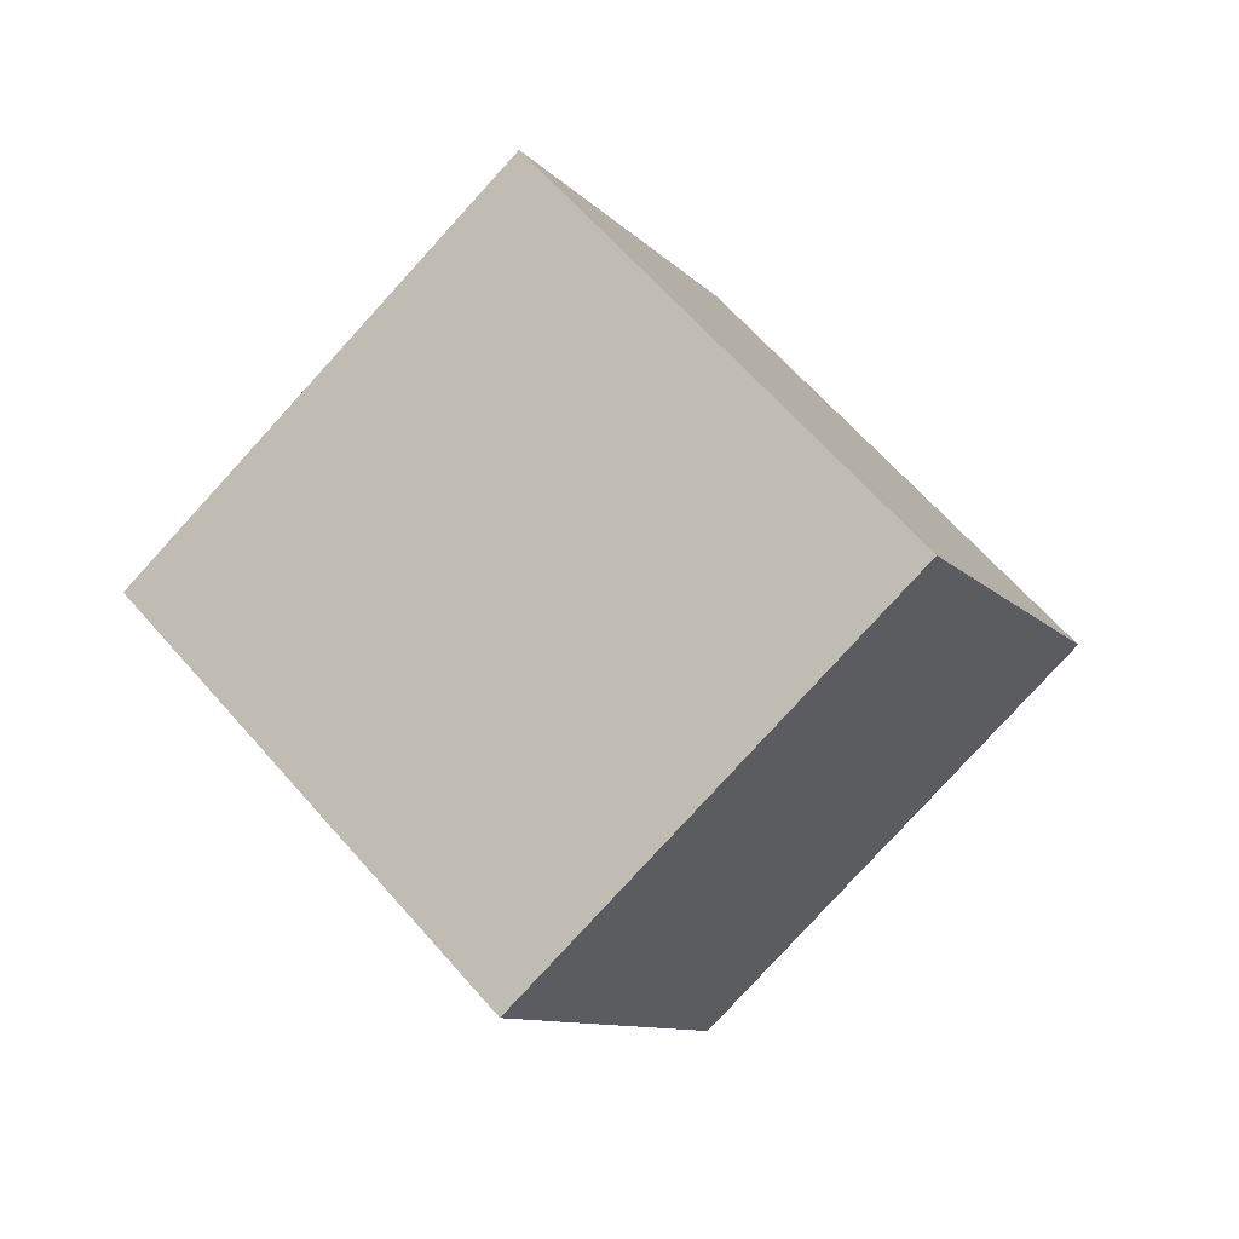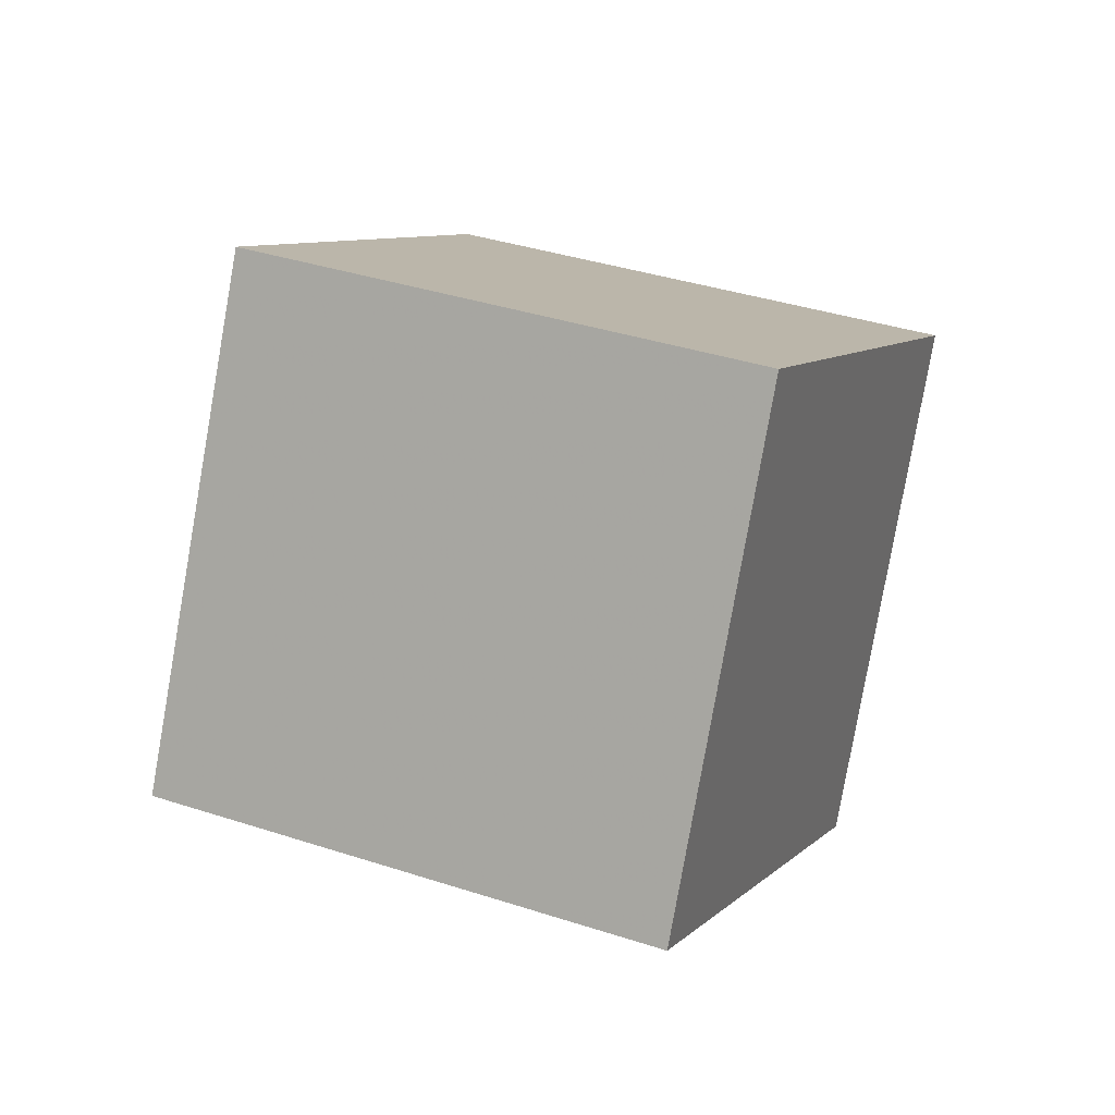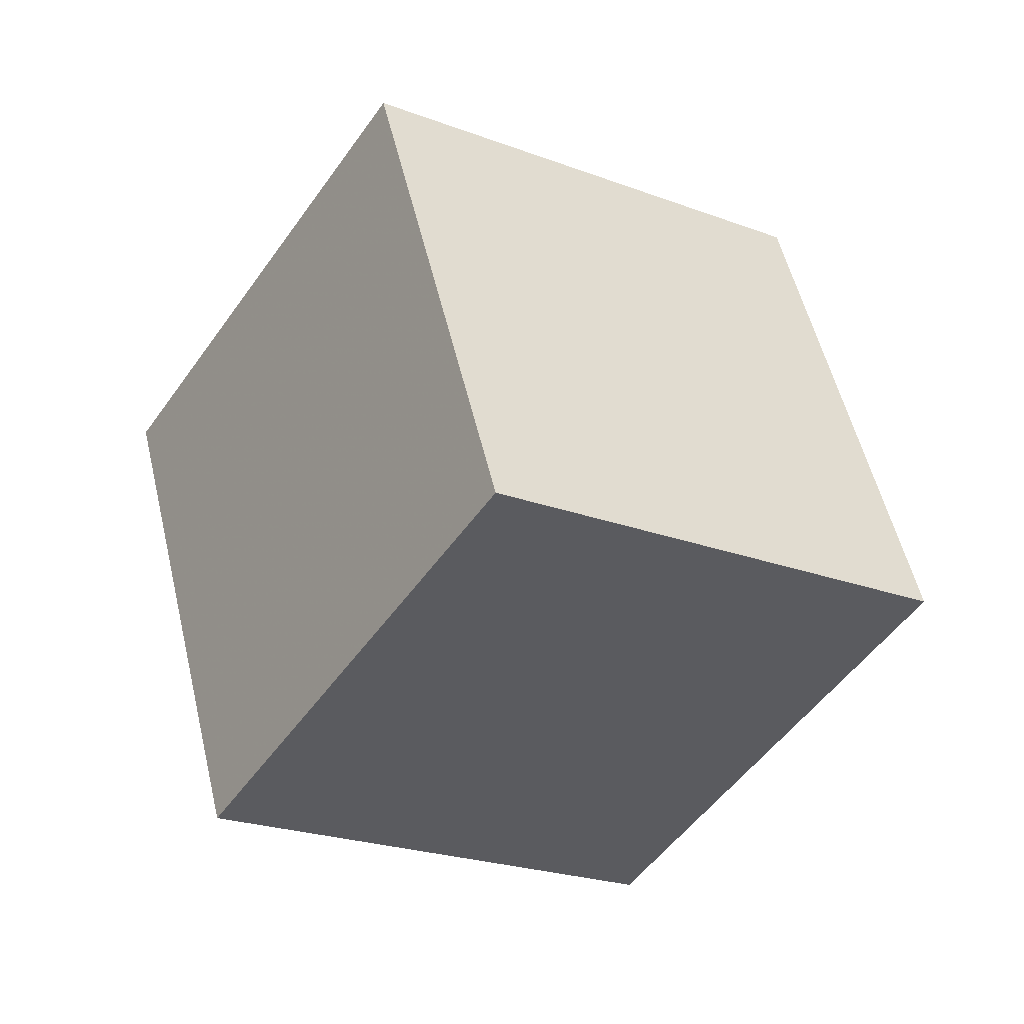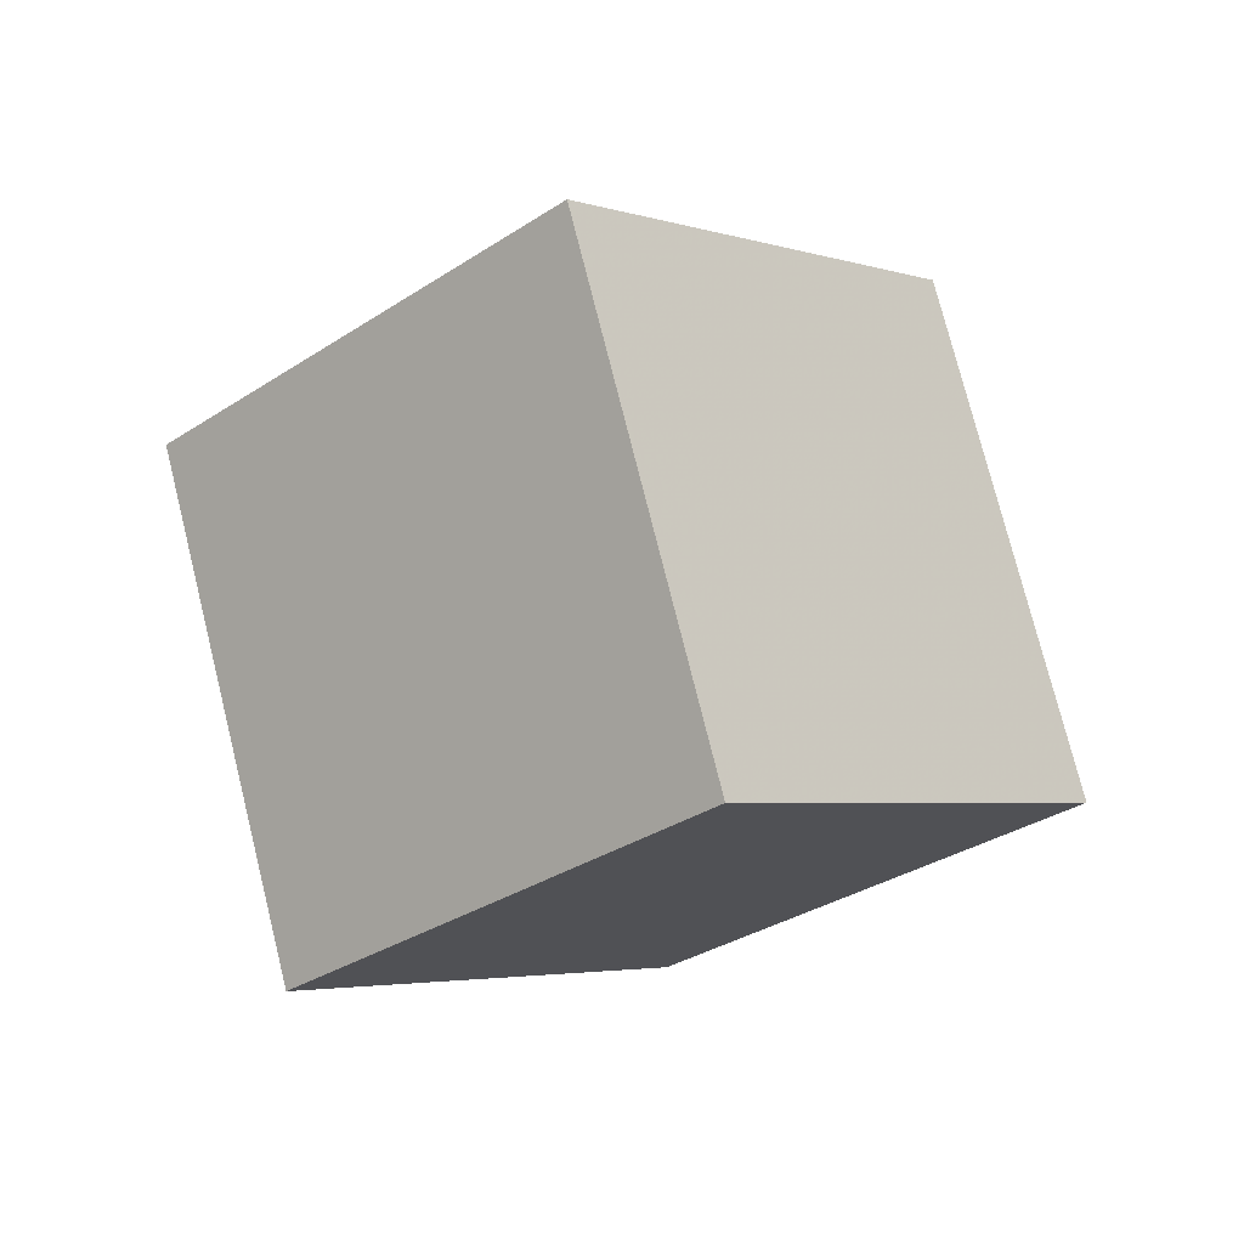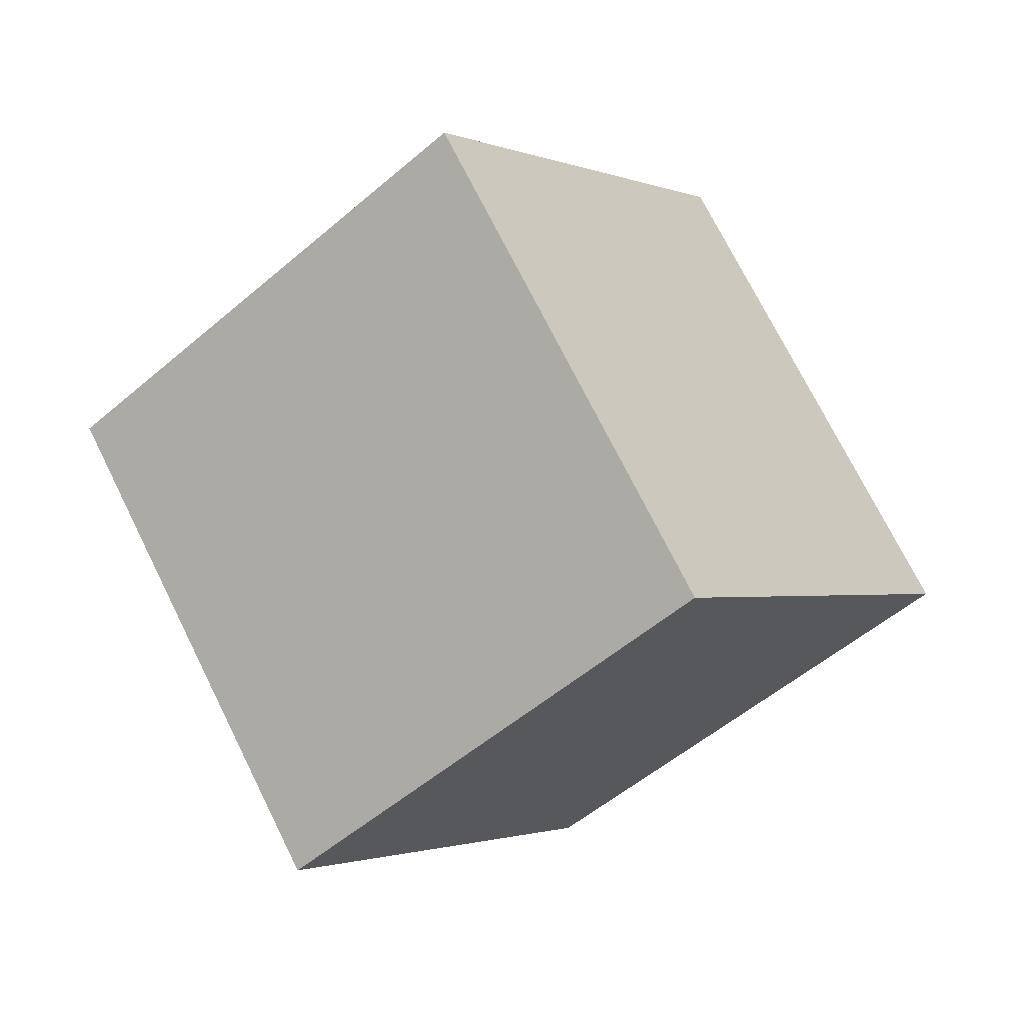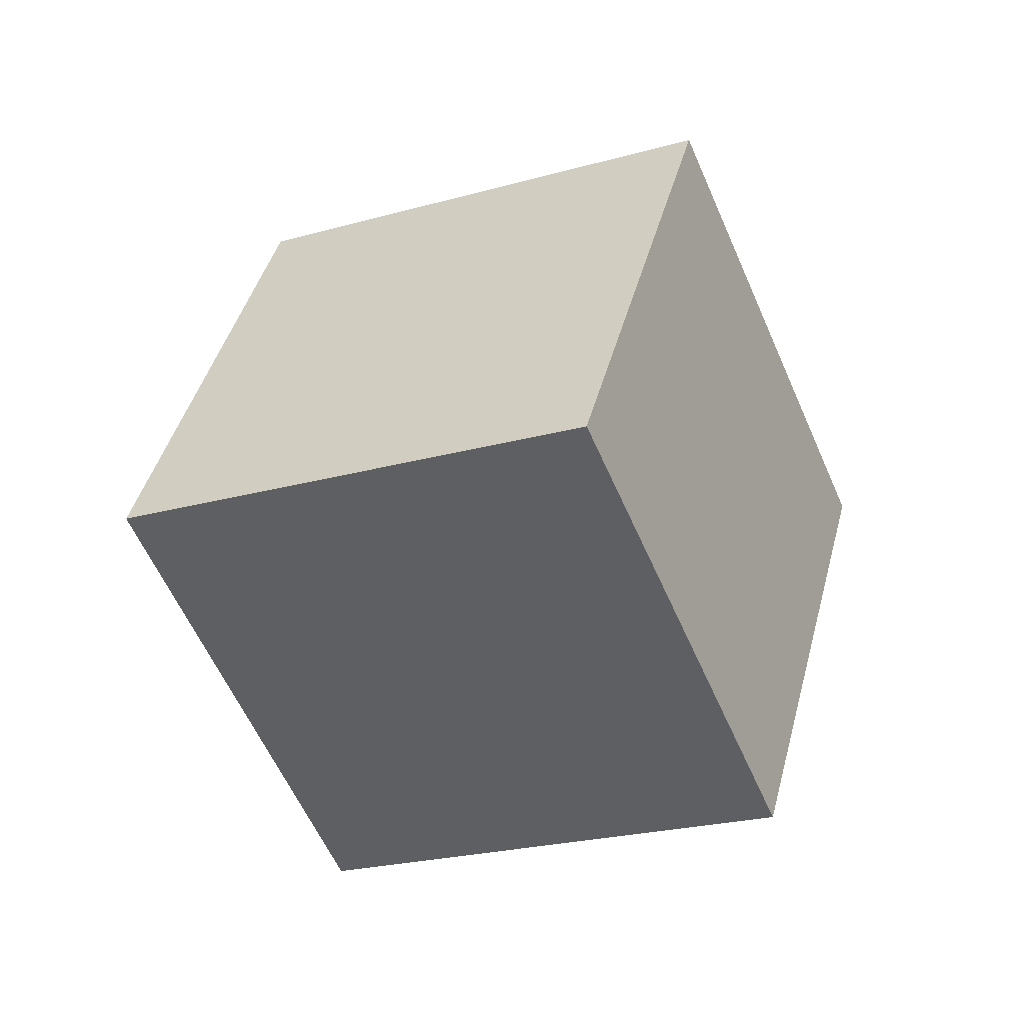
<metadata>
{"format":"obj","ext":"obj","renderer":"f3d","projection":"perspective","resolution":1024,"background":"white","views":[{"elev":20.1,"azim":-125.9,"up":"+Z"},{"elev":63.3,"azim":-9.9,"up":"+Y"},{"elev":-0.8,"azim":114.7,"up":"+Y"},{"elev":-77.8,"azim":-133.6,"up":"+Z"},{"elev":12.1,"azim":91.4,"up":"+Y"},{"elev":71.6,"azim":119.1,"up":"+Z"}]}
</metadata>
<code>
v 13 1.386 -0.2977
v 4.63 -0.5763 -5.407
v 8.44 9.049 4.229
v 0.07057 7.087 -0.8799
v 9.973 -4.732 7.01
v 1.603 -6.694 1.902
v 5.413 2.931 11.54
v -2.956 0.9687 6.428
f 2 4 1
f 5 2 1
f 1 4 3
f 3 5 1
f 2 8 4
f 6 2 5
f 6 8 2
f 4 8 3
f 7 5 3
f 3 8 7
f 7 6 5
f 8 6 7

</code>
